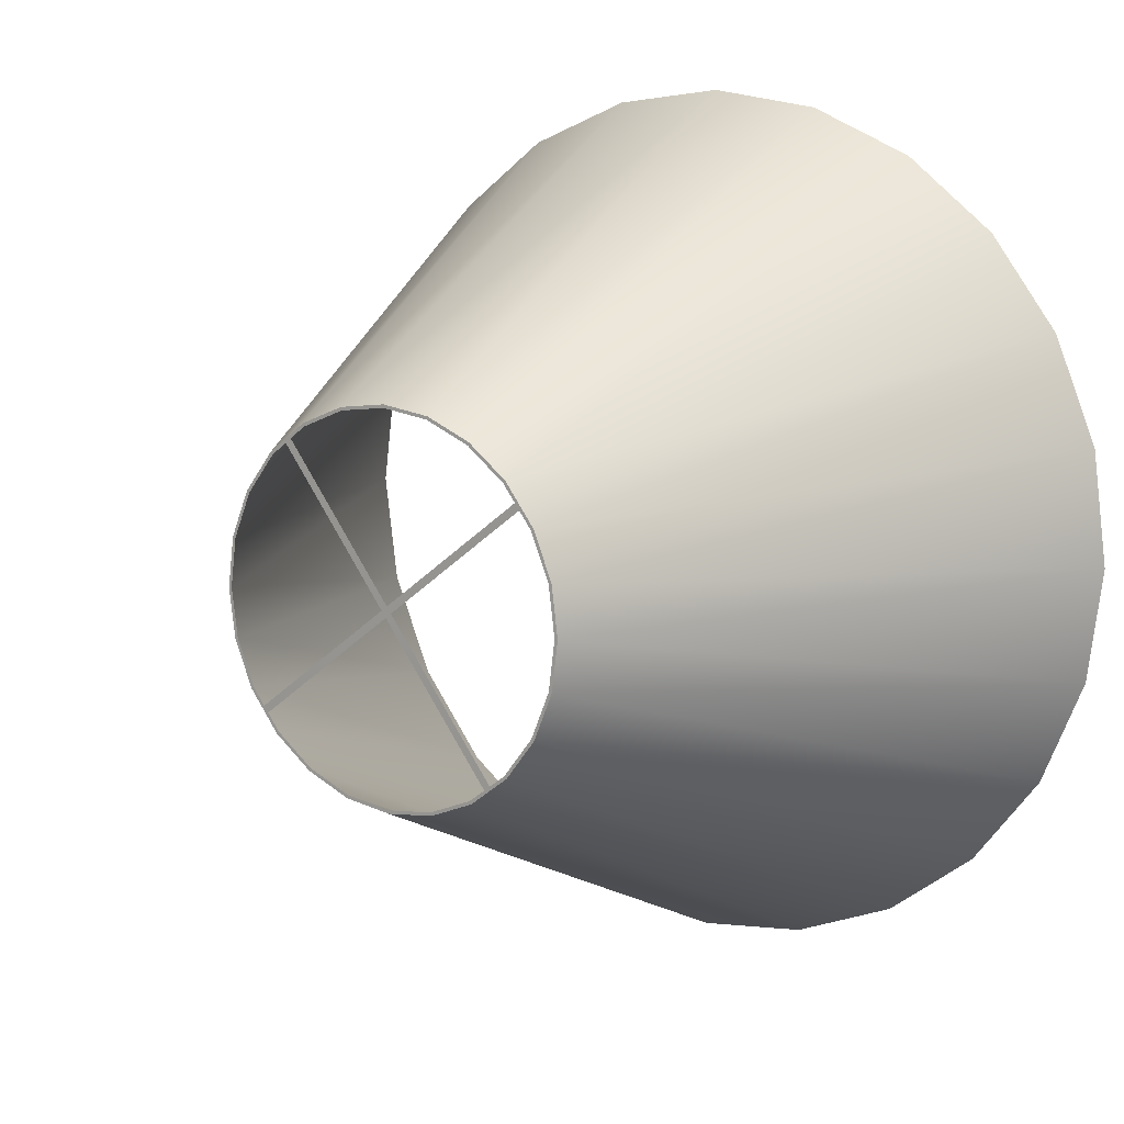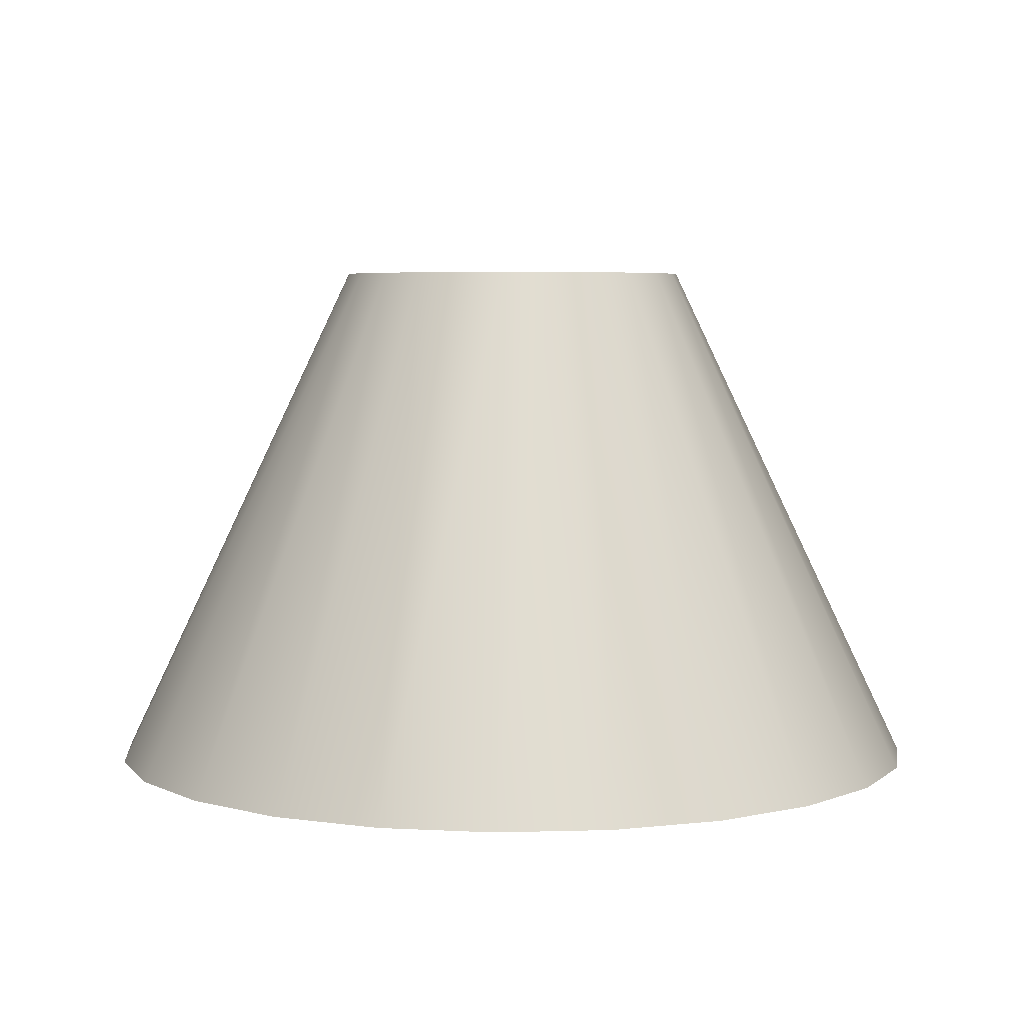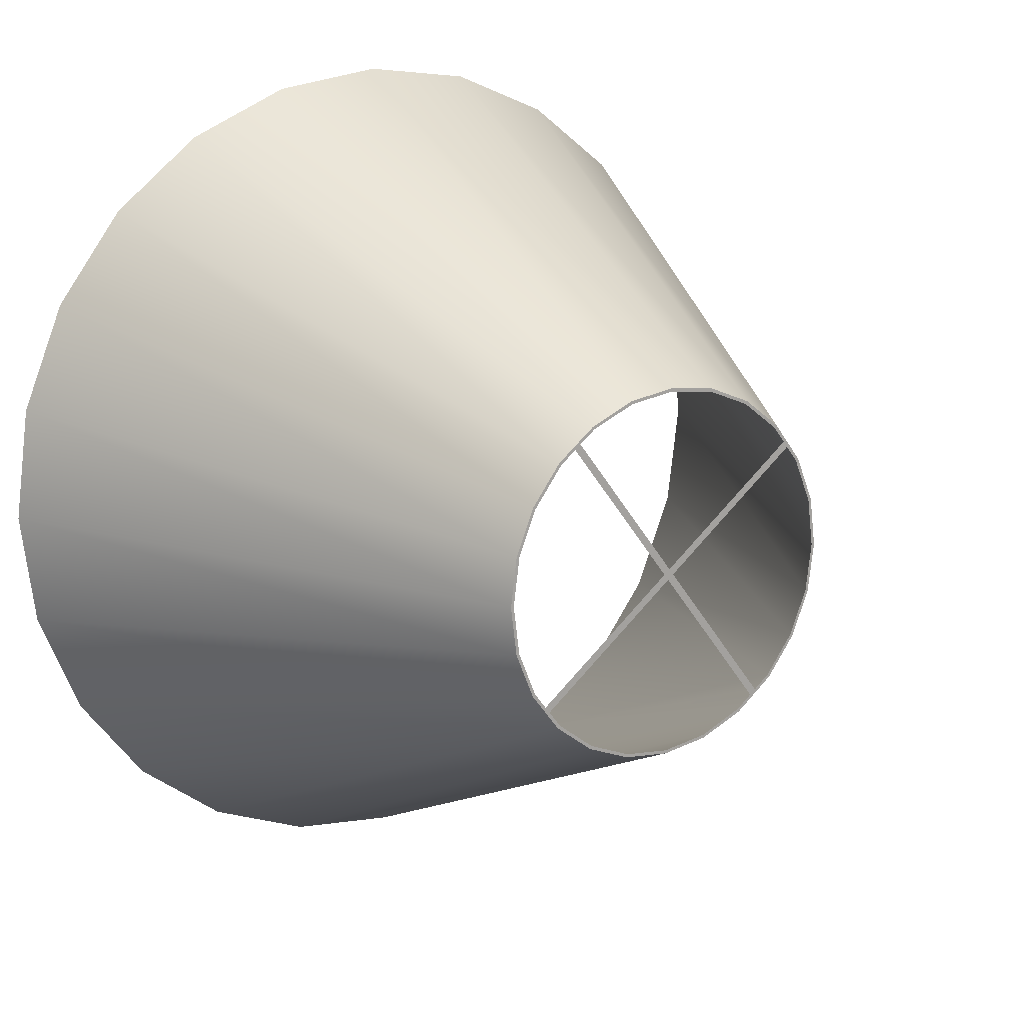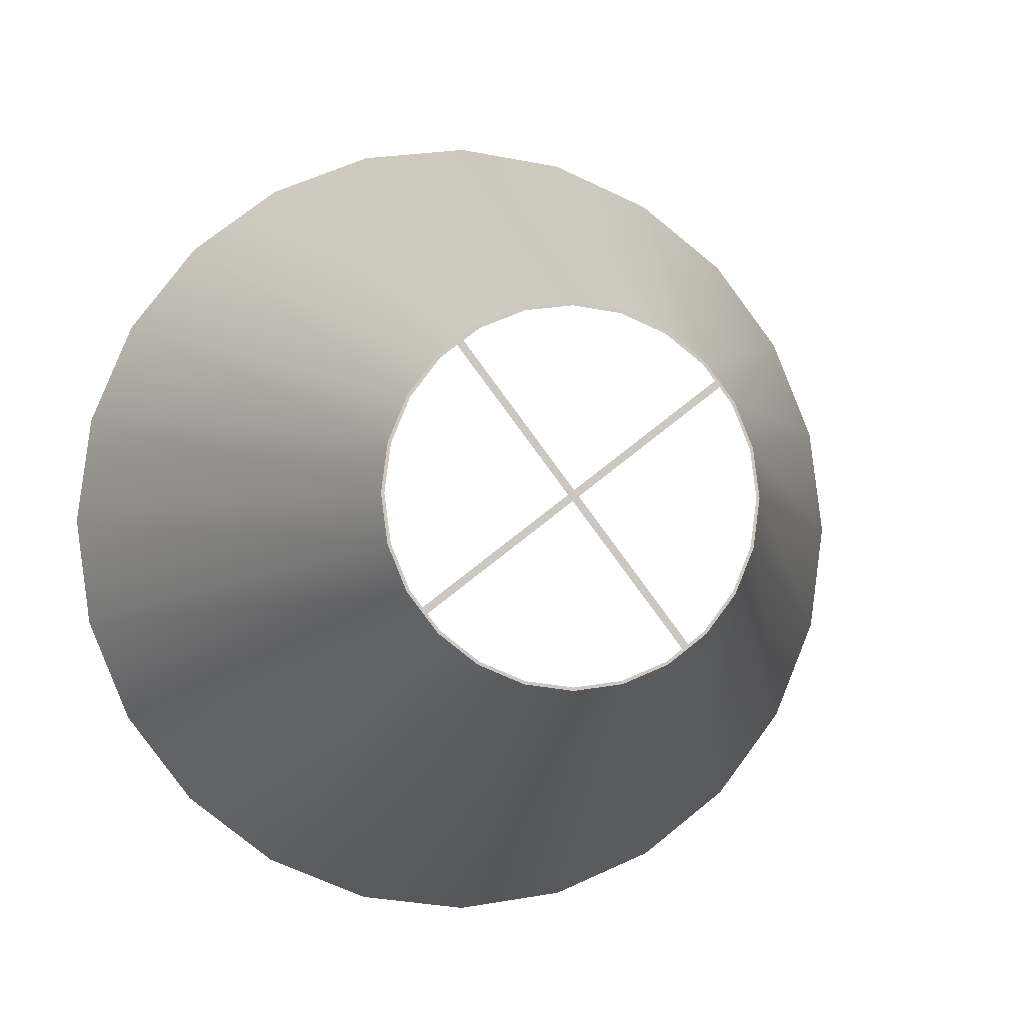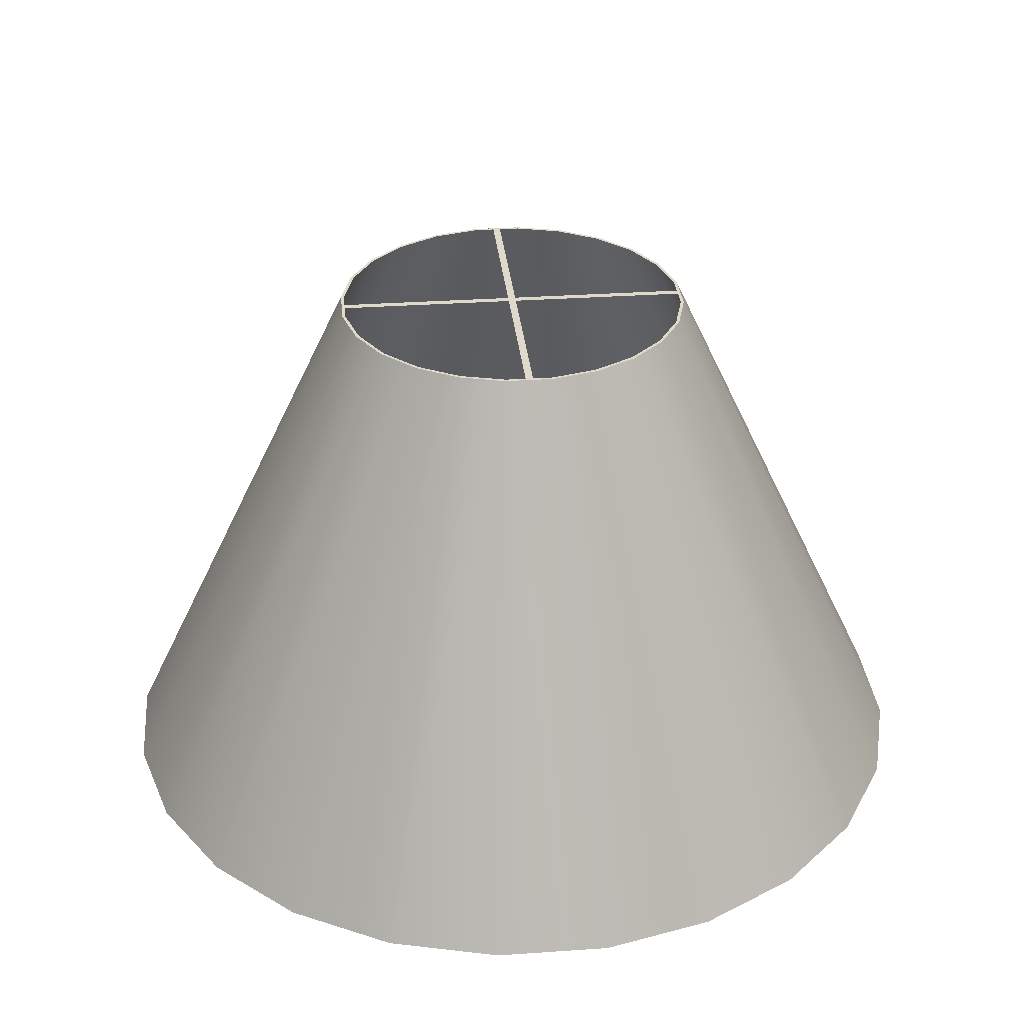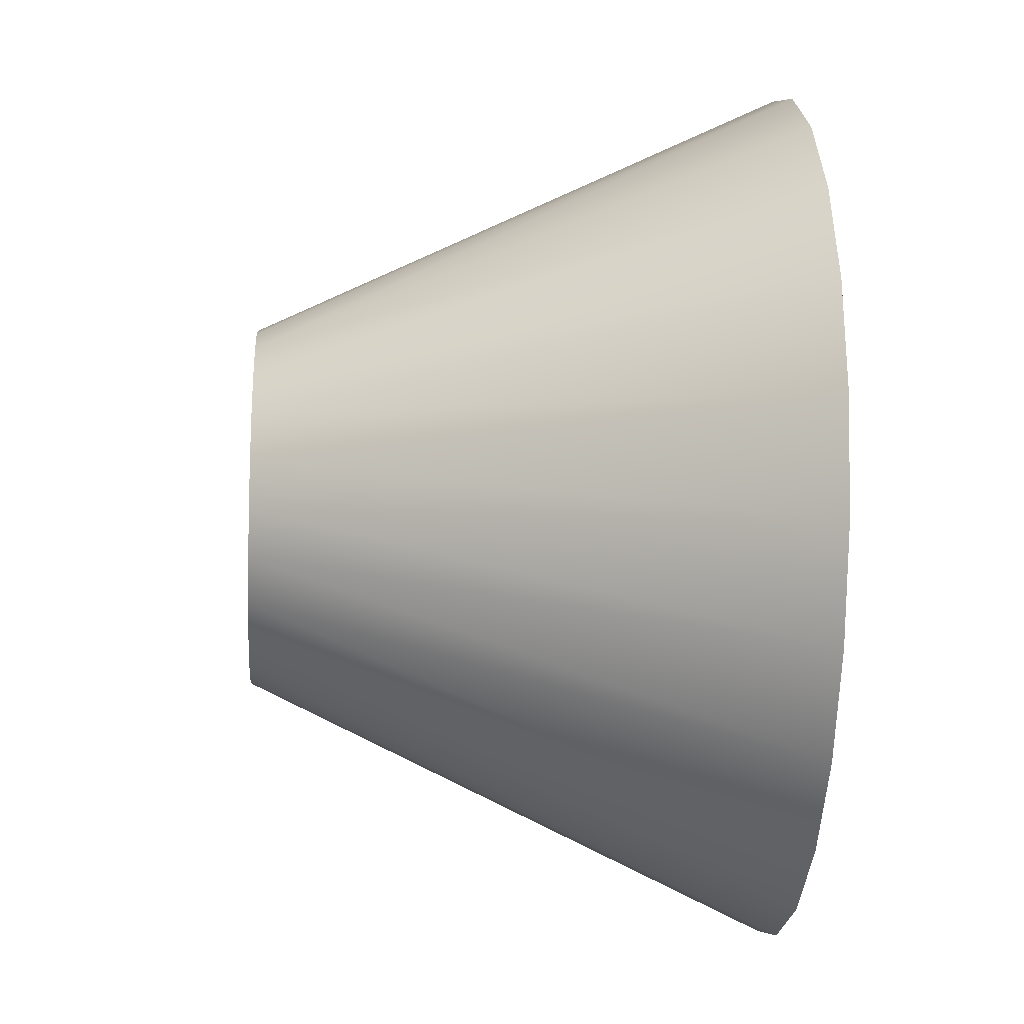
<metadata>
{"format":"obj","ext":"obj","renderer":"f3d","projection":"perspective","resolution":1024,"background":"white","views":[{"elev":11.6,"azim":-144.9,"up":"+Z"},{"elev":5.1,"azim":17.2,"up":"+Y"},{"elev":15.8,"azim":145.7,"up":"+Z"},{"elev":-3.4,"azim":167.5,"up":"+Z"},{"elev":31.7,"azim":121.9,"up":"+Y"},{"elev":-14.6,"azim":-94.1,"up":"+Z"}]}
</metadata>
<code>
o PANTALLA1/PANTALLA/mesh1/mesh1-geometry#mesh1-geometry
v 0.0503 0.9655 0.1626
v 0.006983 0.9655 0.1654
v 0.006983 0.9655 0.1683
v 0.04956 0.9655 0.1598
v -0.03633 0.9655 0.1626
v 0.006983 0.4778 0.3994
v 0.09066 0.9655 0.1459
v 0.006983 0.4778 0.3926
v -0.03559 0.9655 0.1598
v 0.1101 0.4778 0.3858
v 0.08923 0.9655 0.1434
v 0.1083 0.4778 0.3792
v -0.0767 0.9655 0.1459
v -0.09615 0.4778 0.3858
v 0.2062 0.4778 0.346
v 0.1253 0.9655 0.1193
v -0.09438 0.4778 0.3792
v -0.07526 0.9655 0.1434
v 0.1036 0.9655 0.1324
v 0.2028 0.4778 0.3401
v -0.1114 0.9655 0.1193
v -0.1923 0.4778 0.346
v 0.2888 0.4778 0.2827
v 0.109 0.9655 0.1282
v 0.1233 0.9655 0.1172
v -0.1888 0.4778 0.3401
v -0.1093 0.9655 0.1172
v 0.1519 0.9655 0.08461
v 0.006357 0.9655 0.005692
v 0.2839 0.4778 0.2779
v -0.138 0.9655 0.08461
v -0.2748 0.4778 0.2827
v 0.3521 0.4778 0.2002
v 0.01174 0.9655 0.001559
v 0.3461 0.4778 0.1967
v -0.2699 0.4778 0.2779
v -0.1203 0.9655 0.1029
v -0.3381 0.4778 0.2002
v 0.1686 0.9655 0.04425
v 0.1494 0.9655 0.08317
v 0.002224 0.9655 0.000306
v -0.1355 0.9655 0.08317
v -0.1245 0.9655 0.09752
v -0.3779 0.4778 0.1041
v 0.3919 0.4778 0.1041
v 0.1384 0.9655 -0.09565
v 0.3853 0.4778 0.1023
v -0.3322 0.4778 0.1967
v -0.1547 0.9655 0.04425
v 0.1743 0.9655 0.000933
v 0.1659 0.9655 0.04351
v 0.00761 0.9655 -0.003826
v -0.1519 0.9655 0.04351
v -0.3915 0.4778 0.000933
v -0.3713 0.4778 0.1023
v 0.4055 0.4778 0.000933
v 0.1343 0.9655 -0.101
v -0.09498 0.9655 -0.1264
v 0.3986 0.4778 0.000933
v -0.1604 0.9655 0.000933
v 0.1686 0.9655 -0.04238
v 0.1715 0.9655 0.000933
v 0.1253 0.9655 -0.1174
v 0.1233 0.9655 -0.1154
v -0.0896 0.9655 -0.1305
v -0.1575 0.9655 0.000933
v -0.3779 0.4778 -0.1022
v -0.3846 0.4778 0.000933
v 0.3919 0.4778 -0.1022
v 0.1659 0.9655 -0.04164
v 0.1519 0.9655 -0.08275
v 0.1494 0.9655 -0.08131
v -0.0767 0.9655 -0.144
v -0.1888 0.4778 -0.3382
v 0.3853 0.4778 -0.1004
v -0.1547 0.9655 -0.04238
v 0.3521 0.4778 -0.1983
v 0.08923 0.9655 -0.1415
v 0.2839 0.4778 -0.276
v -0.1114 0.9655 -0.1174
v -0.07526 0.9655 -0.1415
v -0.1093 0.9655 -0.1154
v -0.1519 0.9655 -0.04164
v -0.3381 0.4778 -0.1983
v -0.3713 0.4778 -0.1004
v 0.3461 0.4778 -0.1949
v 0.2888 0.4778 -0.2808
v 0.09066 0.9655 -0.144
v 0.2028 0.4778 -0.3382
v -0.1923 0.4778 -0.3442
v -0.03559 0.9655 -0.1579
v -0.09438 0.4778 -0.3774
v -0.2699 0.4778 -0.276
v -0.1355 0.9655 -0.08131
v -0.138 0.9655 -0.08275
v -0.3322 0.4778 -0.1949
v 0.2062 0.4778 -0.3442
v 0.04956 0.9655 -0.1579
v 0.1083 0.4778 -0.3774
v -0.2748 0.4778 -0.2808
v -0.09615 0.4778 -0.384
v -0.03633 0.9655 -0.1607
v 0.1101 0.4778 -0.384
v 0.0503 0.9655 -0.1607
v 0.006983 0.4778 -0.3907
v 0.006983 0.9655 -0.1636
v 0.006983 0.4778 -0.3975
v 0.006983 0.9655 -0.1664
f 1 2 3
f 2 1 4
f 3 2 1
f 4 1 2
f 2 5 3
f 3 5 2
f 6 1 3
f 3 1 6
f 4 1 7
f 7 1 4
f 4 8 2
f 2 8 4
f 5 2 9
f 9 2 5
f 5 6 3
f 3 6 5
f 1 6 10
f 10 6 1
f 10 7 1
f 1 7 10
f 4 7 11
f 11 7 4
f 8 4 12
f 12 4 8
f 8 9 2
f 2 9 8
f 5 9 13
f 13 9 5
f 6 5 14
f 14 5 6
f 8 10 6
f 6 10 8
f 7 10 15
f 15 10 7
f 11 7 16
f 16 7 11
f 11 12 4
f 4 12 11
f 10 8 12
f 12 8 10
f 9 8 17
f 17 8 9
f 13 9 18
f 18 9 13
f 13 14 5
f 5 14 13
f 14 8 6
f 6 8 14
f 10 12 15
f 15 12 10
f 15 16 7
f 7 16 15
f 11 16 19
f 19 16 11
f 12 11 20
f 20 11 12
f 8 14 17
f 17 14 8
f 17 18 9
f 9 18 17
f 13 18 21
f 21 18 13
f 14 13 22
f 22 13 14
f 15 12 20
f 20 12 15
f 16 15 23
f 23 15 16
f 19 16 24
f 24 16 19
f 24 11 19
f 19 11 24
f 25 20 11
f 11 20 25
f 17 14 22
f 22 14 17
f 18 17 26
f 26 17 18
f 21 18 27
f 27 18 21
f 21 22 13
f 13 22 21
f 15 20 23
f 23 20 15
f 23 28 16
f 16 28 23
f 24 16 25
f 25 16 24
f 19 29 24
f 25 11 24
f 24 11 25
f 20 25 30
f 30 25 20
f 17 22 26
f 26 22 17
f 26 27 18
f 18 27 26
f 21 27 31
f 31 27 21
f 22 21 32
f 32 21 22
f 23 20 30
f 30 20 23
f 28 23 33
f 33 23 28
f 25 16 28
f 28 16 25
f 34 24 29
f 25 35 30
f 30 35 25
f 26 22 32
f 32 22 26
f 27 26 36
f 36 26 27
f 31 27 37
f 37 27 31
f 38 21 31
f 31 21 38
f 21 38 32
f 32 38 21
f 23 30 33
f 33 30 23
f 33 39 28
f 28 39 33
f 25 28 40
f 40 28 25
f 34 29 41
f 35 25 40
f 40 25 35
f 33 30 35
f 35 30 33
f 26 32 36
f 36 32 26
f 36 42 27
f 27 42 36
f 27 43 37
f 37 43 27
f 31 37 43
f 43 37 31
f 31 44 38
f 38 44 31
f 36 32 38
f 38 32 36
f 39 33 45
f 45 33 39
f 40 28 39
f 39 28 40
f 41 29 43
f 46 34 41
f 40 47 35
f 35 47 40
f 33 35 45
f 45 35 33
f 42 36 48
f 48 36 42
f 27 42 43
f 43 42 27
f 37 43 29
f 31 43 42
f 42 43 31
f 44 31 49
f 49 31 44
f 48 38 44
f 44 38 48
f 36 38 48
f 48 38 36
f 45 50 39
f 39 50 45
f 40 39 51
f 51 39 40
f 52 46 41
f 47 40 51
f 51 40 47
f 45 35 47
f 47 35 45
f 48 53 42
f 42 53 48
f 31 42 49
f 49 42 31
f 49 54 44
f 44 54 49
f 48 44 55
f 55 44 48
f 50 45 56
f 56 45 50
f 51 39 50
f 50 39 51
f 57 46 52
f 41 58 52
f 51 59 47
f 47 59 51
f 45 47 56
f 56 47 45
f 53 48 55
f 55 48 53
f 49 42 53
f 53 42 49
f 54 49 60
f 60 49 54
f 55 44 54
f 54 44 55
f 56 61 50
f 50 61 56
f 51 50 62
f 62 50 51
f 46 63 57
f 57 63 46
f 64 46 57
f 57 46 64
f 65 52 58
f 59 51 62
f 62 51 59
f 56 47 59
f 59 47 56
f 55 66 53
f 53 66 55
f 49 53 60
f 60 53 49
f 60 67 54
f 54 67 60
f 55 54 68
f 68 54 55
f 61 56 69
f 69 56 61
f 70 50 61
f 61 50 70
f 62 50 70
f 70 50 62
f 46 71 63
f 63 71 46
f 57 63 64
f 64 63 57
f 64 72 46
f 46 72 64
f 73 58 65
f 65 58 73
f 74 65 58
f 58 65 74
f 62 75 59
f 59 75 62
f 56 59 75
f 75 59 56
f 66 55 68
f 68 55 66
f 60 53 66
f 66 53 60
f 67 60 76
f 76 60 67
f 68 54 67
f 67 54 68
f 56 75 69
f 69 75 56
f 69 71 61
f 61 71 69
f 70 61 72
f 72 61 70
f 75 62 70
f 70 62 75
f 72 71 46
f 46 71 72
f 77 63 71
f 71 63 77
f 64 63 78
f 78 63 64
f 79 72 64
f 64 72 79
f 80 58 73
f 73 58 80
f 73 65 81
f 81 65 73
f 65 74 81
f 81 74 65
f 74 58 82
f 82 58 74
f 68 83 66
f 66 83 68
f 60 66 83
f 83 66 60
f 60 83 76
f 76 83 60
f 76 84 67
f 67 84 76
f 68 67 85
f 85 67 68
f 69 75 86
f 86 75 69
f 71 69 77
f 77 69 71
f 72 61 71
f 71 61 72
f 86 70 72
f 72 70 86
f 70 86 75
f 75 86 70
f 63 77 87
f 87 77 63
f 78 63 88
f 88 63 78
f 89 64 78
f 78 64 89
f 72 79 86
f 86 79 72
f 64 89 79
f 79 89 64
f 80 82 58
f 58 82 80
f 90 80 73
f 73 80 90
f 73 81 91
f 91 81 73
f 92 81 74
f 74 81 92
f 74 82 93
f 93 82 74
f 83 68 85
f 85 68 83
f 76 83 94
f 94 83 76
f 84 76 95
f 95 76 84
f 96 67 84
f 84 67 96
f 85 67 96
f 96 67 85
f 69 86 77
f 77 86 69
f 77 79 87
f 87 79 77
f 97 63 87
f 87 63 97
f 63 97 88
f 88 97 63
f 78 88 98
f 98 88 78
f 78 99 89
f 89 99 78
f 77 86 79
f 79 86 77
f 87 79 89
f 89 79 87
f 95 82 80
f 80 82 95
f 80 90 100
f 100 90 80
f 73 101 90
f 90 101 73
f 81 92 91
f 91 92 81
f 73 91 102
f 102 91 73
f 74 90 92
f 92 90 74
f 82 96 93
f 93 96 82
f 93 100 74
f 74 100 93
f 85 94 83
f 83 94 85
f 76 94 95
f 95 94 76
f 95 100 84
f 84 100 95
f 96 84 93
f 93 84 96
f 94 85 96
f 96 85 94
f 87 89 97
f 97 89 87
f 103 88 97
f 97 88 103
f 98 88 104
f 104 88 98
f 99 78 98
f 98 78 99
f 97 89 99
f 99 89 97
f 95 94 82
f 82 94 95
f 100 95 80
f 80 95 100
f 74 100 90
f 90 100 74
f 101 73 102
f 102 73 101
f 92 90 101
f 101 90 92
f 105 91 92
f 92 91 105
f 102 91 106
f 106 91 102
f 96 82 94
f 94 82 96
f 93 84 100
f 100 84 93
f 88 103 104
f 104 103 88
f 97 99 103
f 103 99 97
f 98 104 106
f 106 104 98
f 98 105 99
f 99 105 98
f 102 107 101
f 101 107 102
f 92 101 105
f 105 101 92
f 91 105 106
f 106 105 91
f 102 106 108
f 108 106 102
f 107 104 103
f 103 104 107
f 103 99 105
f 105 99 103
f 106 104 108
f 108 104 106
f 105 98 106
f 106 98 105
f 107 102 108
f 108 102 107
f 105 101 107
f 107 101 105
f 104 107 108
f 108 107 104
f 103 105 107
f 107 105 103
f 24 29 19
f 29 24 34
f 41 29 34
f 43 29 41
f 41 34 46
f 29 43 37
f 41 46 52
f 52 46 57
f 52 58 41
f 58 52 65

</code>
